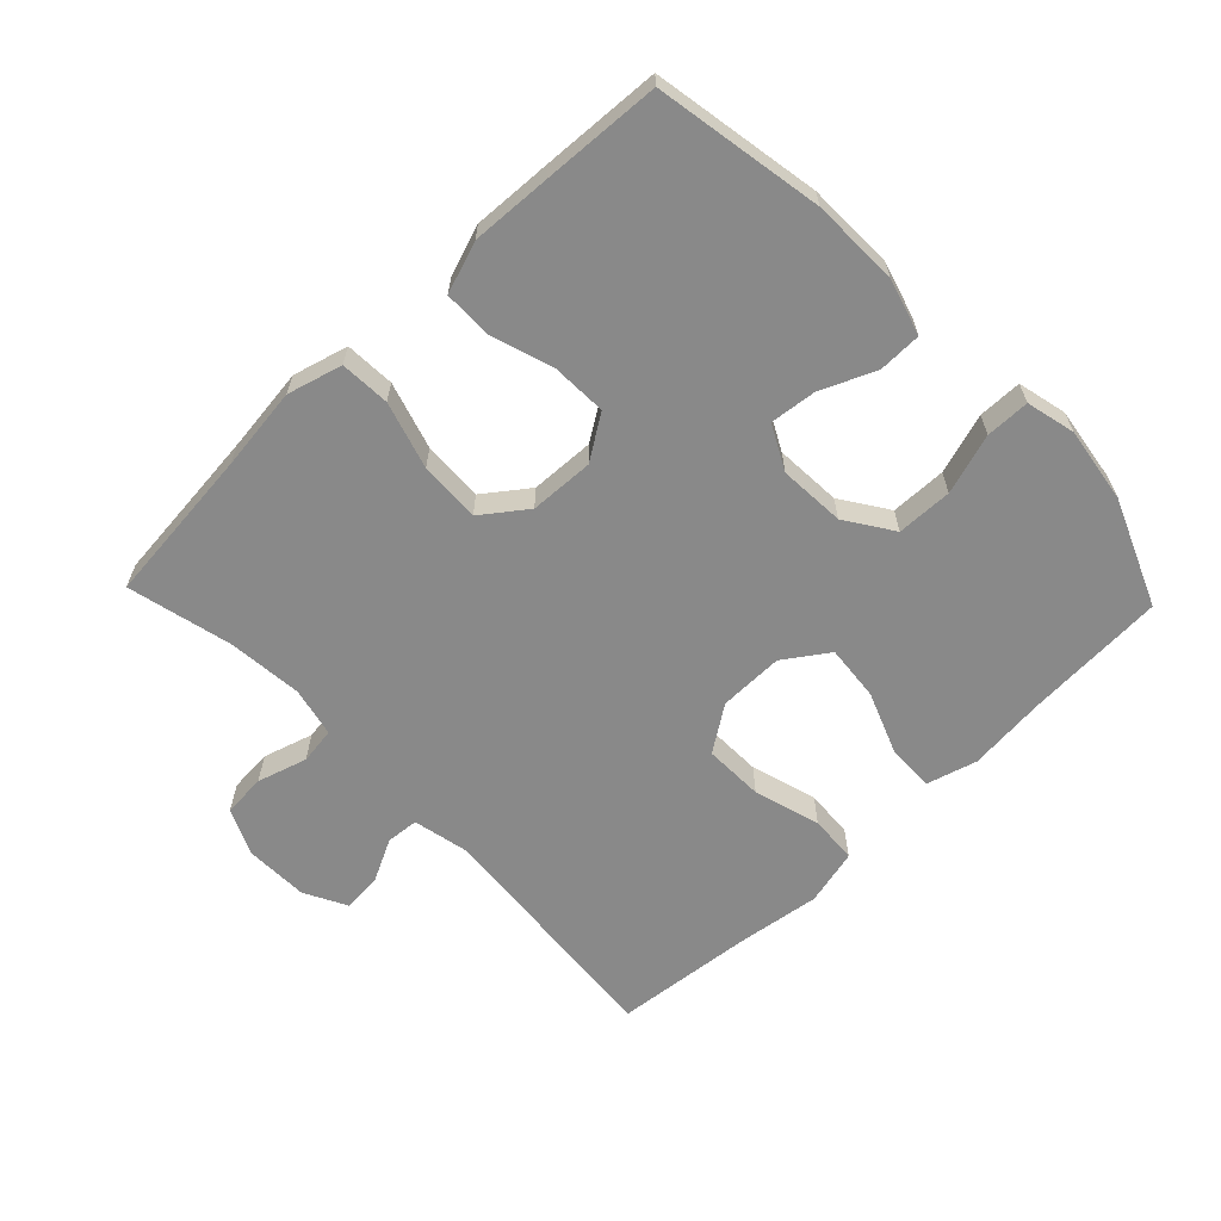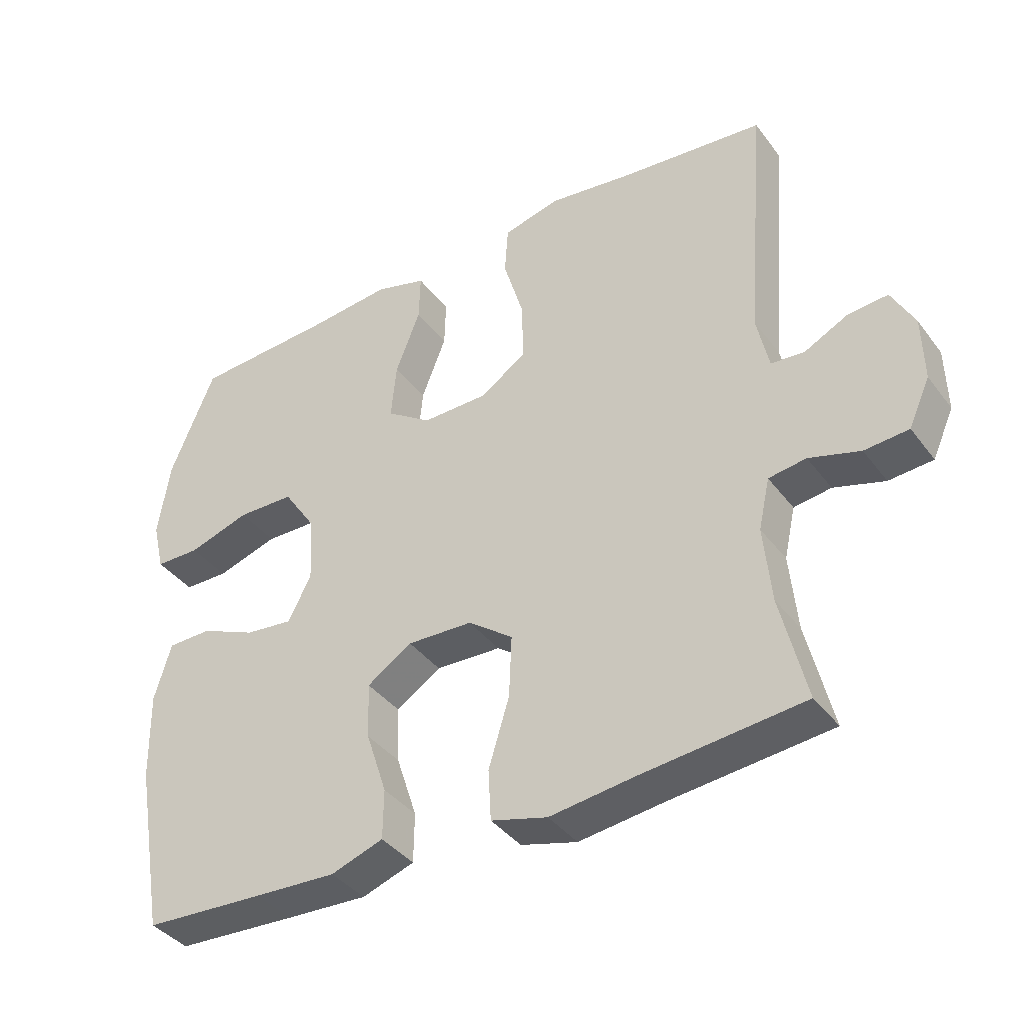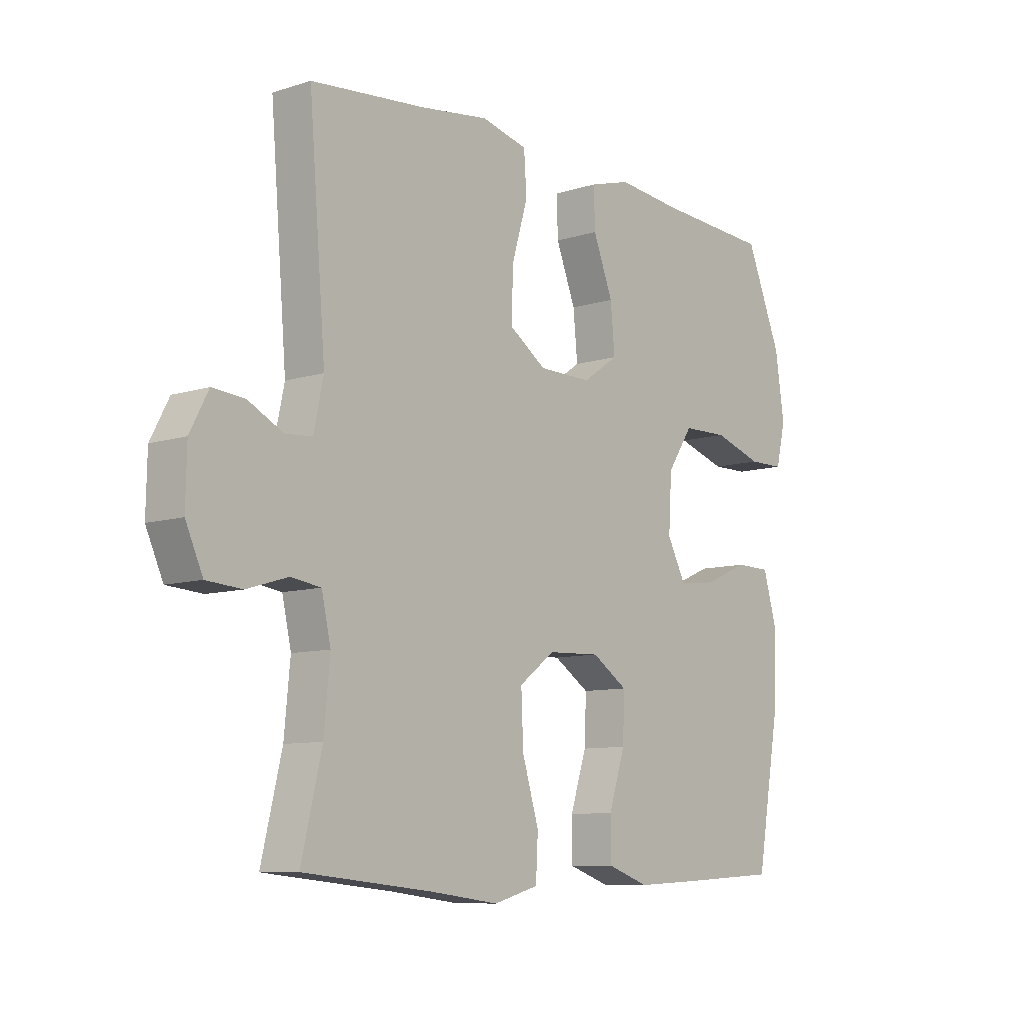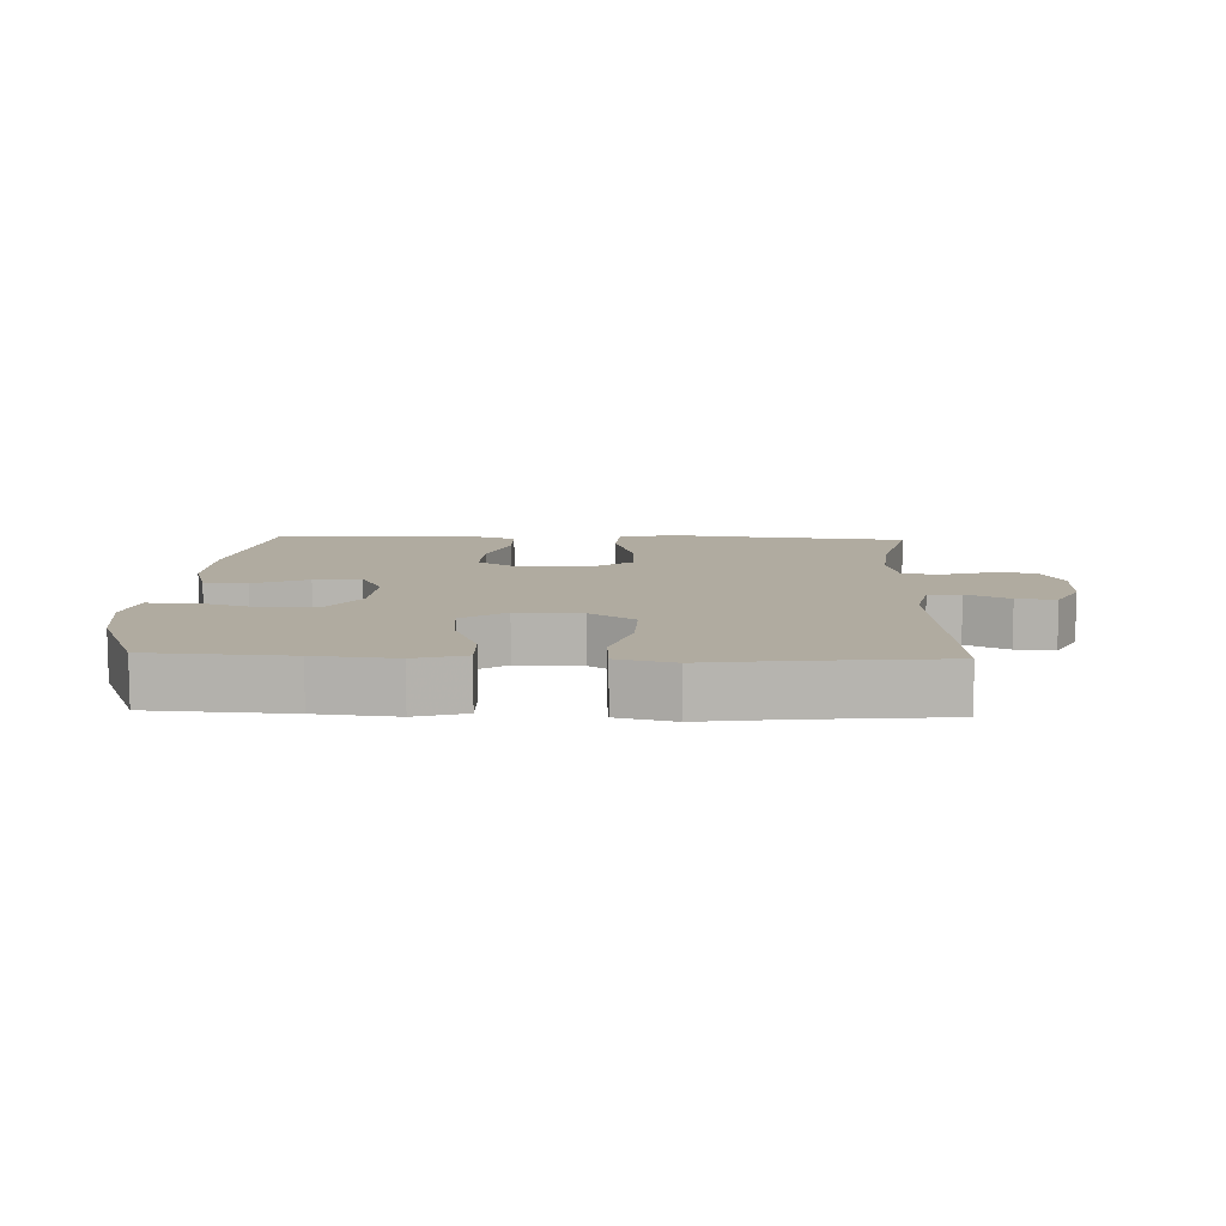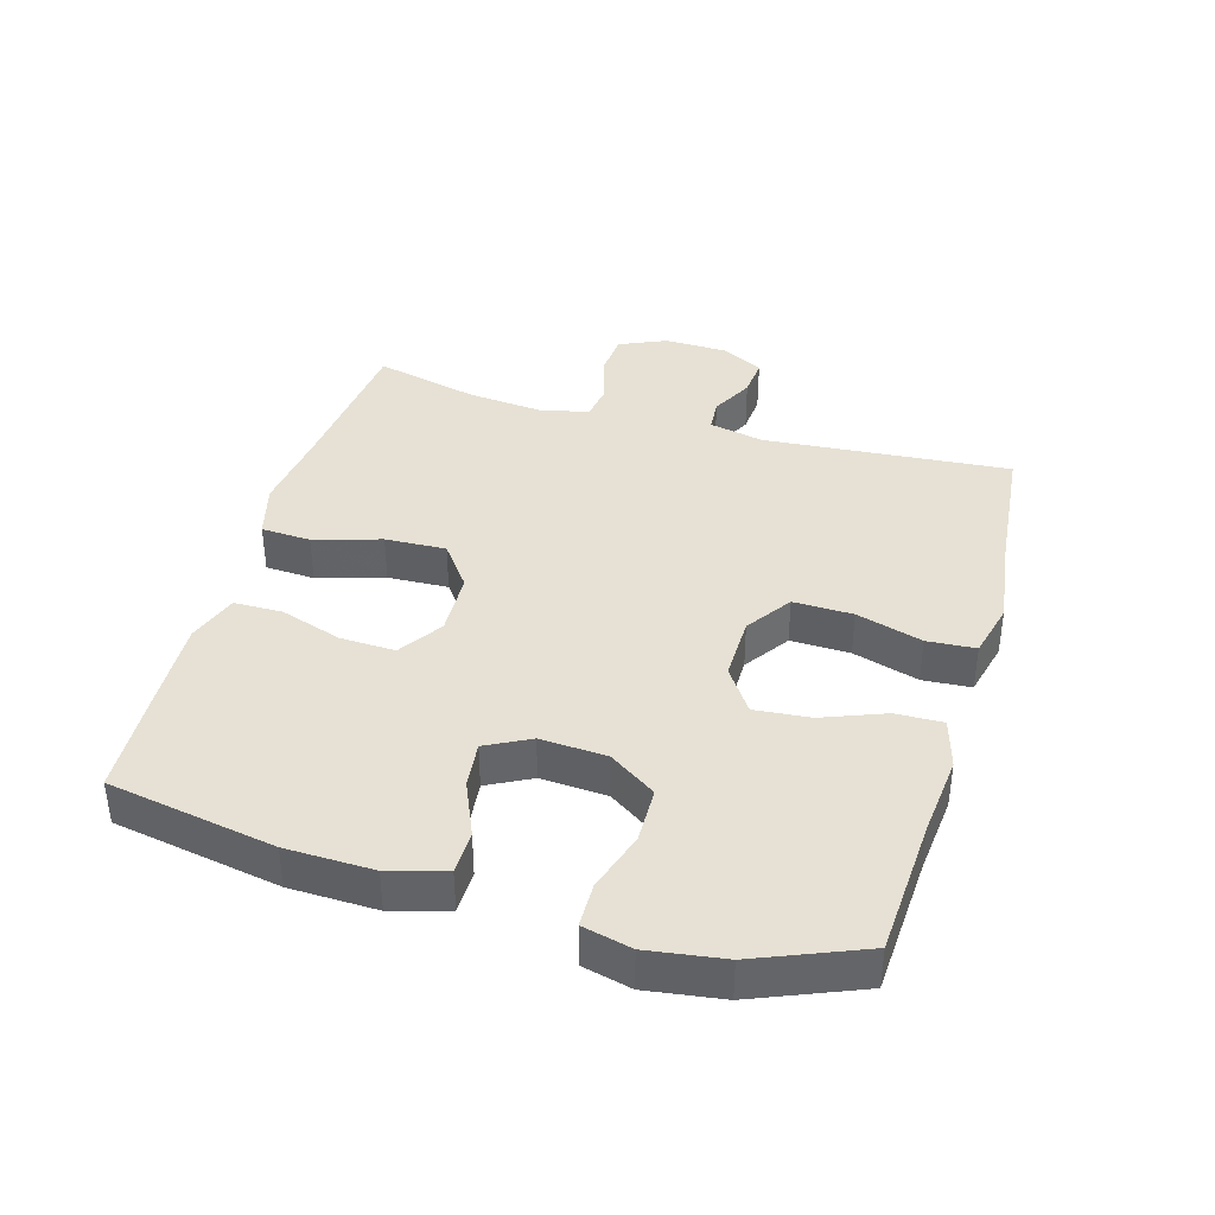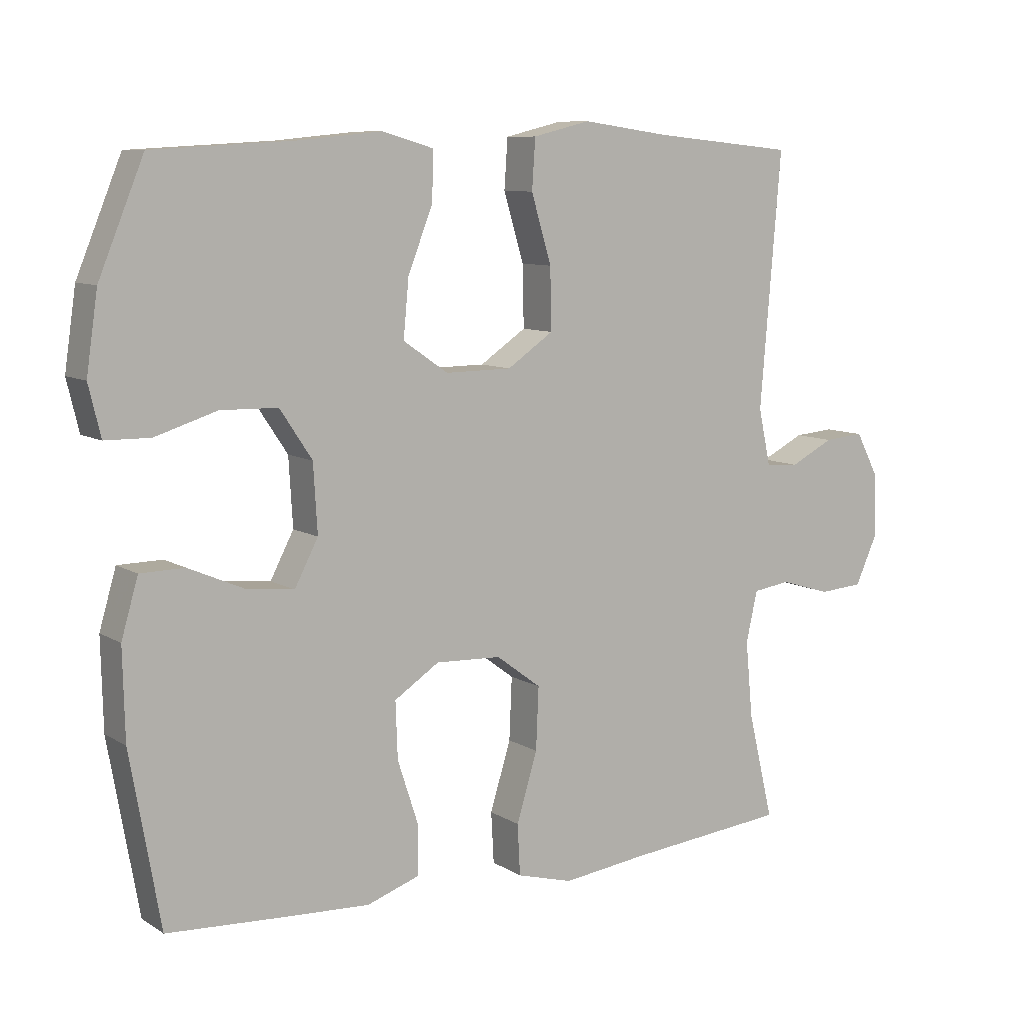
<metadata>
{"format":"obj","ext":"obj","renderer":"f3d","projection":"perspective","resolution":1024,"background":"white","views":[{"elev":-63.0,"azim":-136.2,"up":"+Y"},{"elev":-39.0,"azim":32.9,"up":"+Z"},{"elev":-9.1,"azim":129.9,"up":"+Z"},{"elev":9.8,"azim":2.2,"up":"+Y"},{"elev":39.0,"azim":-73.7,"up":"+Y"},{"elev":8.9,"azim":-32.7,"up":"+Z"}]}
</metadata>
<code>
v 0.5 0.07 0.5
v 0.469 0.07 0.123
v 0.487 0.07 0.039
v 0.537 0.07 0.035
v 0.602 0.07 0.068
v 0.662 0.07 0.073
v 0.696 0.07 0.008
v 0.698 0.07 -0.089
v 0.666 0.07 -0.16
v 0.6 0.07 -0.165
v 0.524 0.07 -0.142
v 0.468 0.07 -0.15
v 0.451 0.07 -0.226
v 0.462 0.07 -0.341
v 0.5 0.07 -0.5
v 0.26 0.07 -0.524
v 0.132 0.07 -0.54
v 0.048 0.07 -0.517
v 0.044 0.07 -0.441
v 0.075 0.07 -0.339
v 0.079 0.07 -0.246
v 0.012 0.07 -0.196
v -0.086 0.07 -0.192
v -0.153 0.07 -0.236
v -0.15 0.07 -0.32
v -0.119 0.07 -0.415
v -0.12 0.07 -0.489
v -0.198 0.07 -0.516
v -0.32 0.07 -0.51
v -0.5 0.07 -0.5
v -0.545 0.07 -0.244
v -0.548 0.07 -0.111
v -0.523 0.07 -0.025
v -0.457 0.07 -0.024
v -0.374 0.07 -0.06
v -0.303 0.07 -0.068
v -0.268 0.07 -0.001
v -0.274 0.07 0.1
v -0.322 0.07 0.172
v -0.407 0.07 0.174
v -0.499 0.07 0.145
v -0.566 0.07 0.146
v -0.584 0.07 0.221
v -0.567 0.07 0.337
v -0.5 0.07 0.5
v -0.288 0.07 0.512
v -0.166 0.07 0.524
v -0.089 0.07 0.502
v -0.091 0.07 0.43
v -0.128 0.07 0.335
v -0.136 0.07 0.25
v -0.069 0.07 0.204
v 0.03 0.07 0.205
v 0.099 0.07 0.252
v 0.097 0.07 0.343
v 0.067 0.07 0.444
v 0.072 0.07 0.518
v 0.158 0.07 0.539
v 0.287 0.07 0.521
v 0.5 0 0.5
v 0.469 0 0.123
v 0.487 0 0.039
v 0.537 0 0.035
v 0.602 0 0.068
v 0.662 0 0.073
v 0.696 0 0.008
v 0.698 0 -0.089
v 0.666 0 -0.16
v 0.6 0 -0.165
v 0.524 0 -0.142
v 0.468 0 -0.15
v 0.451 0 -0.226
v 0.462 0 -0.341
v 0.5 0 -0.5
v 0.26 0 -0.524
v 0.132 0 -0.54
v 0.048 0 -0.517
v 0.044 0 -0.441
v 0.075 0 -0.339
v 0.079 0 -0.246
v 0.012 0 -0.196
v -0.086 0 -0.192
v -0.153 0 -0.236
v -0.15 0 -0.32
v -0.119 0 -0.415
v -0.12 0 -0.489
v -0.198 0 -0.516
v -0.32 0 -0.51
v -0.5 0 -0.5
v -0.545 0 -0.244
v -0.548 0 -0.111
v -0.523 0 -0.025
v -0.457 0 -0.024
v -0.374 0 -0.06
v -0.303 0 -0.068
v -0.268 0 -0.001
v -0.274 0 0.1
v -0.322 0 0.172
v -0.407 0 0.174
v -0.499 0 0.145
v -0.566 0 0.146
v -0.584 0 0.221
v -0.567 0 0.337
v -0.5 0 0.5
v -0.288 0 0.512
v -0.166 0 0.524
v -0.089 0 0.502
v -0.091 0 0.43
v -0.128 0 0.335
v -0.136 0 0.25
v -0.069 0 0.204
v 0.03 0 0.205
v 0.099 0 0.252
v 0.097 0 0.343
v 0.067 0 0.444
v 0.072 0 0.518
v 0.158 0 0.539
v 0.287 0 0.521
f 57 58 59
f 56 57 59
f 55 56 59
f 59 1 2
f 55 59 2
f 54 55 2
f 53 54 2 3
f 52 53 3
f 48 49 50
f 47 48 50
f 46 47 50
f 45 46 50
f 44 45 50
f 43 44 50
f 42 43 50
f 41 42 50
f 40 41 50
f 39 40 50 51
f 38 39 51 52
f 33 34 35
f 32 33 35
f 31 32 35
f 30 31 35
f 29 30 35
f 28 29 35
f 27 28 35
f 26 27 35
f 25 26 35
f 24 25 35 36
f 23 24 36 37
f 18 19 20
f 17 18 20
f 16 17 20
f 16 20 21
f 15 16 21
f 14 15 21
f 13 14 21 22
f 9 10 11
f 8 9 11
f 7 8 11
f 6 7 11
f 5 6 11
f 4 5 11
f 3 4 11 12
f 52 3 12
f 38 52 12
f 37 38 12
f 23 37 12
f 22 23 12
f 12 13 22
f 118 117 116
f 118 116 115
f 118 115 114
f 61 60 118
f 61 118 114
f 61 114 113
f 62 61 113 112
f 62 112 111
f 109 108 107
f 109 107 106
f 109 106 105
f 109 105 104
f 109 104 103
f 109 103 102
f 109 102 101
f 109 101 100
f 109 100 99
f 110 109 99 98
f 111 110 98 97
f 94 93 92
f 94 92 91
f 94 91 90
f 94 90 89
f 94 89 88
f 94 88 87
f 94 87 86
f 94 86 85
f 94 85 84
f 95 94 84 83
f 96 95 83 82
f 79 78 77
f 79 77 76
f 79 76 75
f 80 79 75
f 80 75 74
f 80 74 73
f 81 80 73 72
f 70 69 68
f 70 68 67
f 70 67 66
f 70 66 65
f 70 65 64
f 70 64 63
f 71 70 63 62
f 71 62 111
f 71 111 97
f 71 97 96
f 71 96 82
f 71 82 81
f 81 72 71
f 1 60 61 2
f 2 61 62 3
f 3 62 63 4
f 4 63 64 5
f 5 64 65 6
f 6 65 66 7
f 7 66 67 8
f 8 67 68 9
f 9 68 69 10
f 10 69 70 11
f 11 70 71 12
f 12 71 72 13
f 13 72 73 14
f 14 73 74 15
f 15 74 75 16
f 16 75 76 17
f 17 76 77 18
f 18 77 78 19
f 19 78 79 20
f 20 79 80 21
f 21 80 81 22
f 22 81 82 23
f 23 82 83 24
f 24 83 84 25
f 25 84 85 26
f 26 85 86 27
f 27 86 87 28
f 28 87 88 29
f 29 88 89 30
f 30 89 90 31
f 31 90 91 32
f 32 91 92 33
f 33 92 93 34
f 34 93 94 35
f 35 94 95 36
f 36 95 96 37
f 37 96 97 38
f 38 97 98 39
f 39 98 99 40
f 40 99 100 41
f 41 100 101 42
f 42 101 102 43
f 43 102 103 44
f 44 103 104 45
f 45 104 105 46
f 46 105 106 47
f 47 106 107 48
f 48 107 108 49
f 49 108 109 50
f 50 109 110 51
f 51 110 111 52
f 52 111 112 53
f 53 112 113 54
f 54 113 114 55
f 55 114 115 56
f 56 115 116 57
f 57 116 117 58
f 58 117 118 59
f 59 118 60 1

</code>
